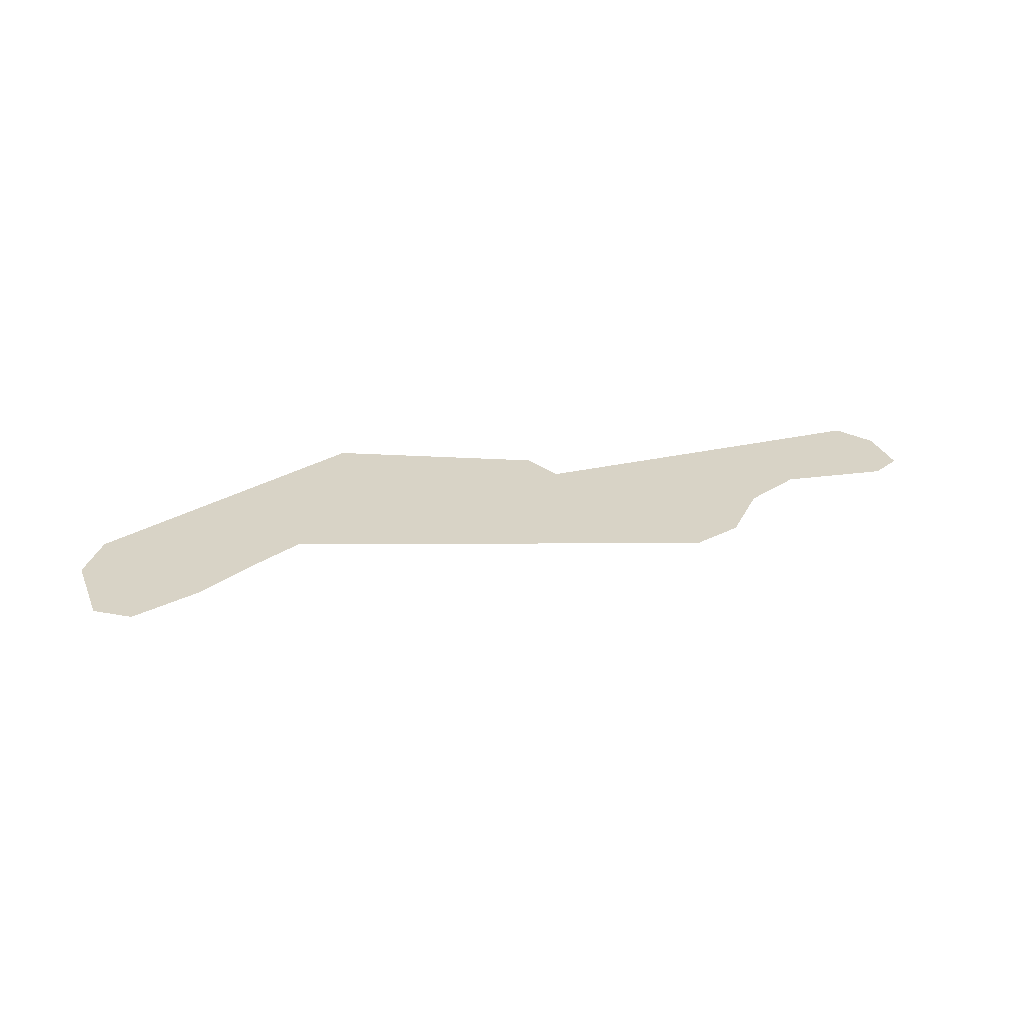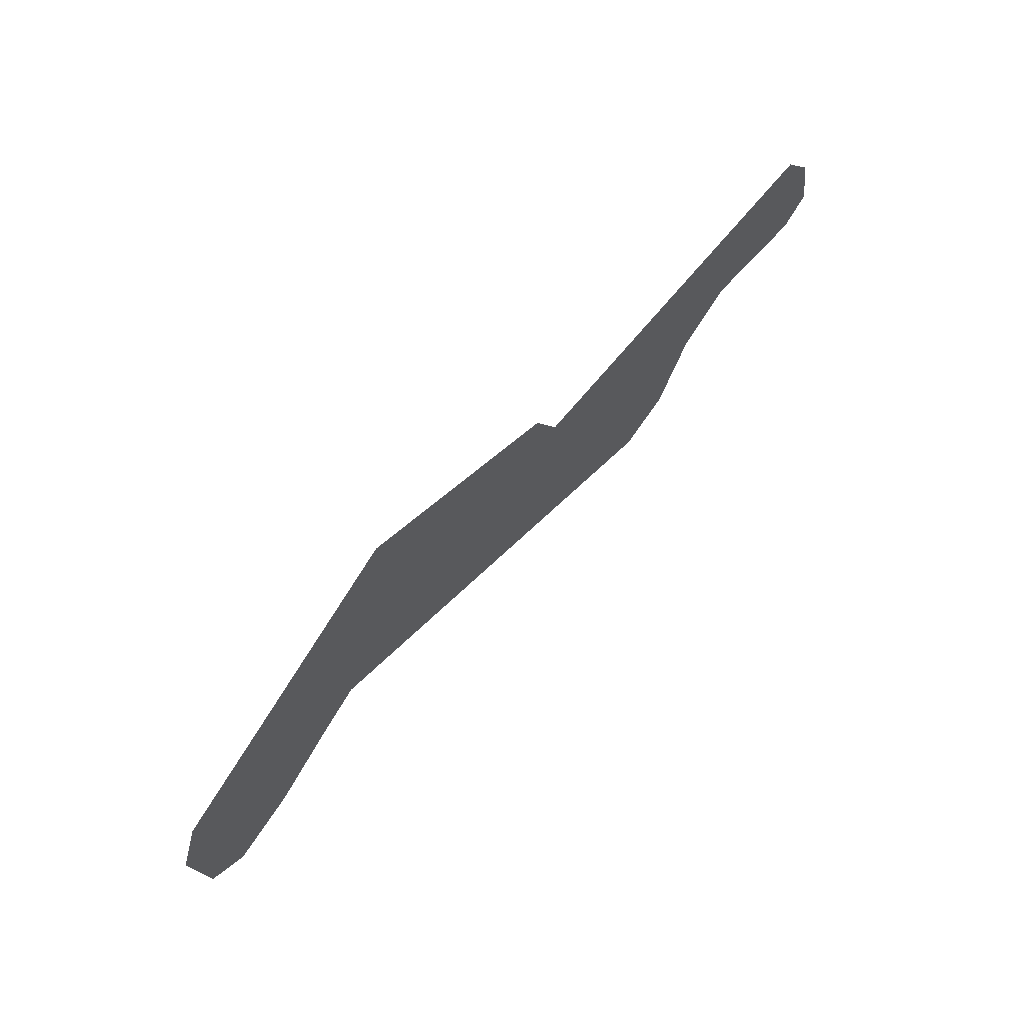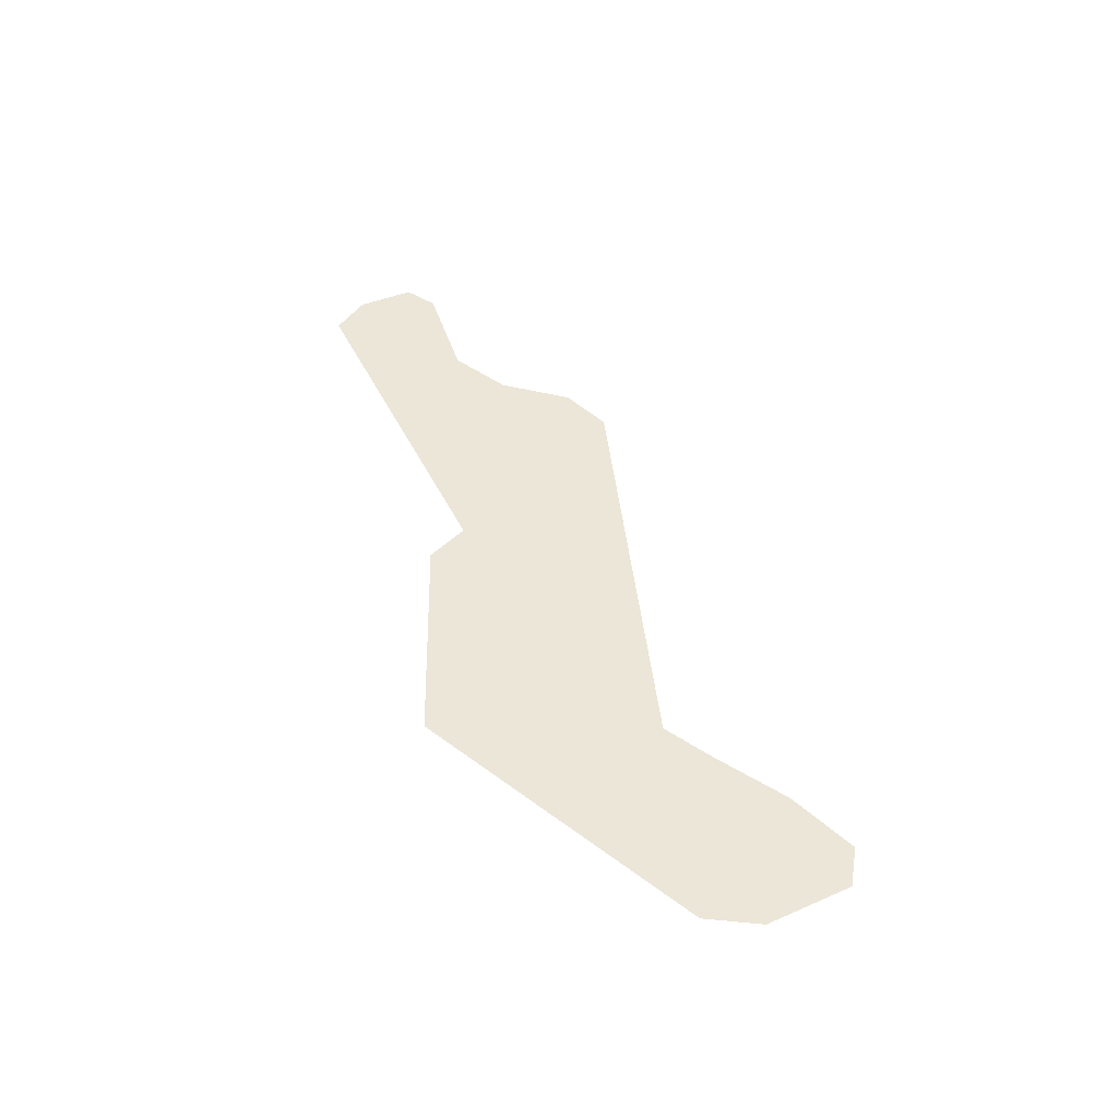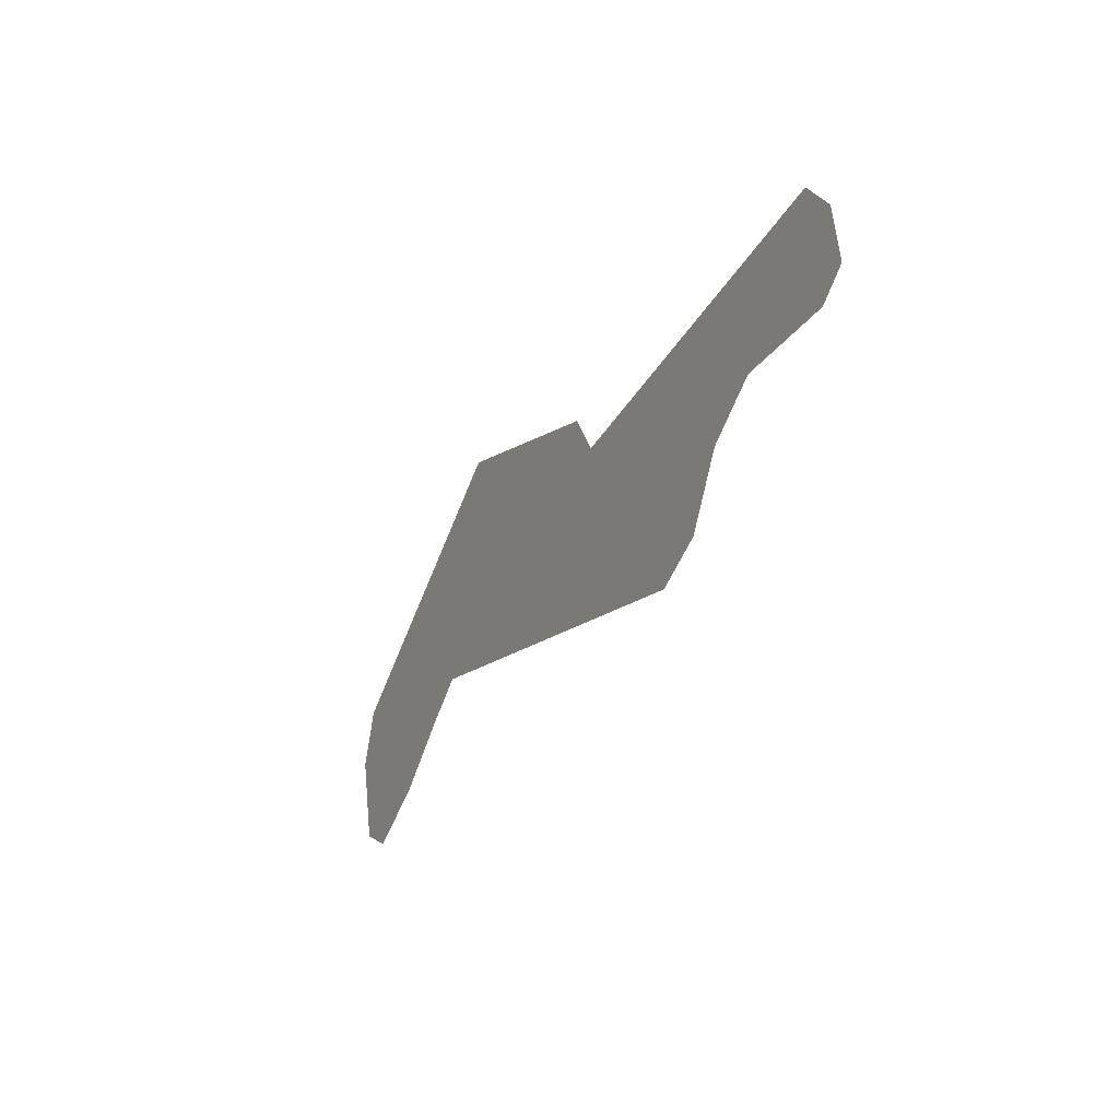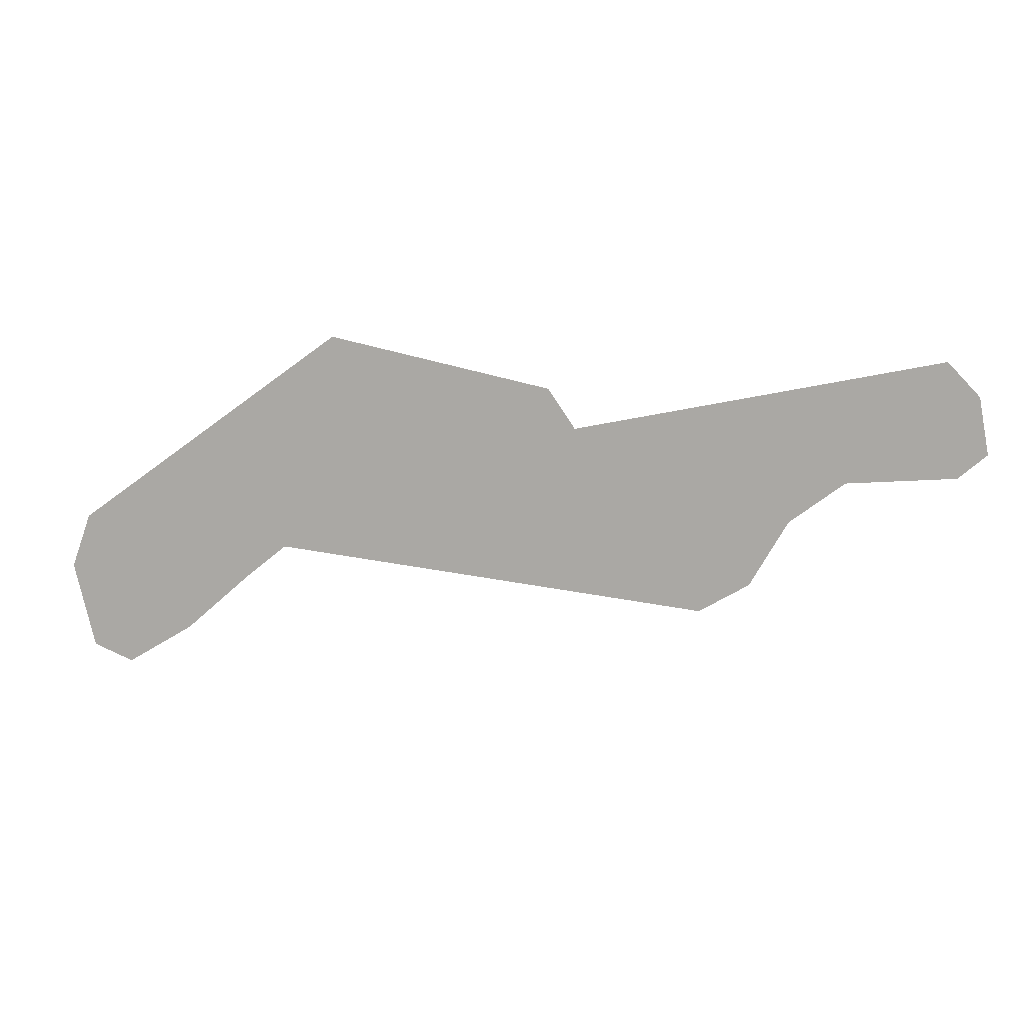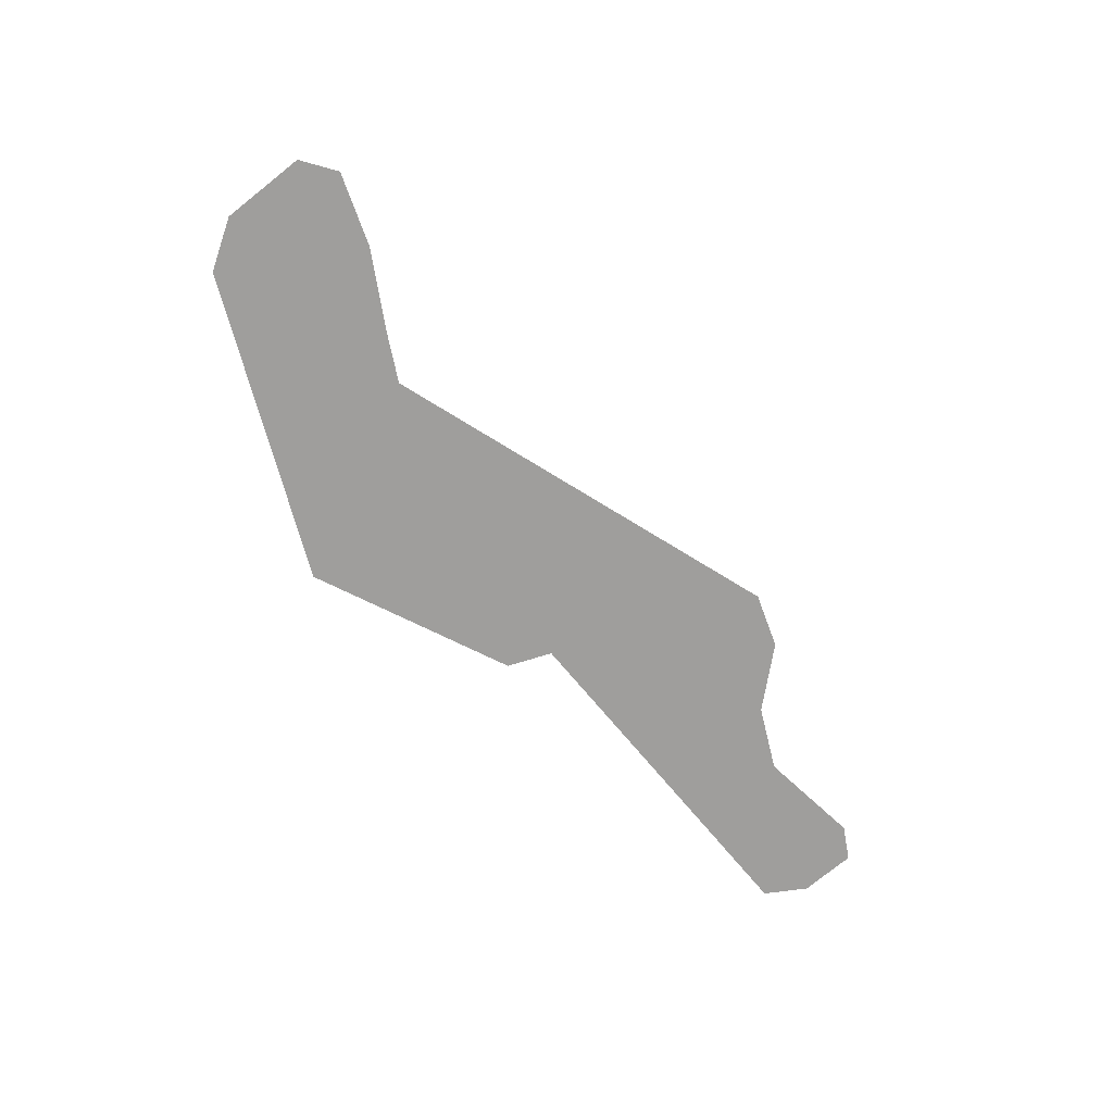
<metadata>
{"format":"obj","ext":"obj","renderer":"f3d","projection":"perspective","resolution":1024,"background":"white","views":[{"elev":28.0,"azim":-7.2,"up":"+Z"},{"elev":60.8,"azim":-48.0,"up":"+Y"},{"elev":46.5,"azim":-103.5,"up":"+Z"},{"elev":-22.4,"azim":62.8,"up":"+Y"},{"elev":13.1,"azim":8.0,"up":"+Y"},{"elev":-71.0,"azim":-38.8,"up":"+Z"}]}
</metadata>
<code>
o Map Area 606 - Npc 50057: Blazewing
v 0.4198 0.4119 0
v 0.4255 0.4278 0
v 0.4256 0.3867 0
v 0.4348 0.4266 0
v 0.437 0.3818 0
v 0.4553 0.4063 0
v 0.4562 0.3935 0
v 0.467 0.4158 0
v 0.4737 0.4553 0
v 0.4746 0.4099 0
v 0.4775 0.4256 0
v 0.4809 0.4477 0
v 0.4925 0.4371 0
v 0.4934 0.4254 0
v 0.5034 0.4847 0
v 0.5048 0.4726 0
v 0.5647 0.4605 0
v 0.5677 0.4706 0
v 0.5889 0.424 0
v 0.597 0.4113 0
v 0.5999 0.4228 0
v 0.6128 0.4169 0
v 0.6131 0.4048 0
v 0.6233 0.4236 0
v 0.6276 0.4134 0
v 0.6325 0.4413 0
v 0.6385 0.4327 0
v 0.6546 0.4717 0
v 0.6566 0.4465 0
v 0.6817 0.4809 0
v 0.686 0.4472 0
v 0.6911 0.471 0
v 0.6942 0.4543 0
f 2 4 6 8 9 15 18 21 22 24 26 28 30 32 33 31 29 27 25 23 20 14 10 7 5 3 1
f 17 16 12 11 13 19

</code>
